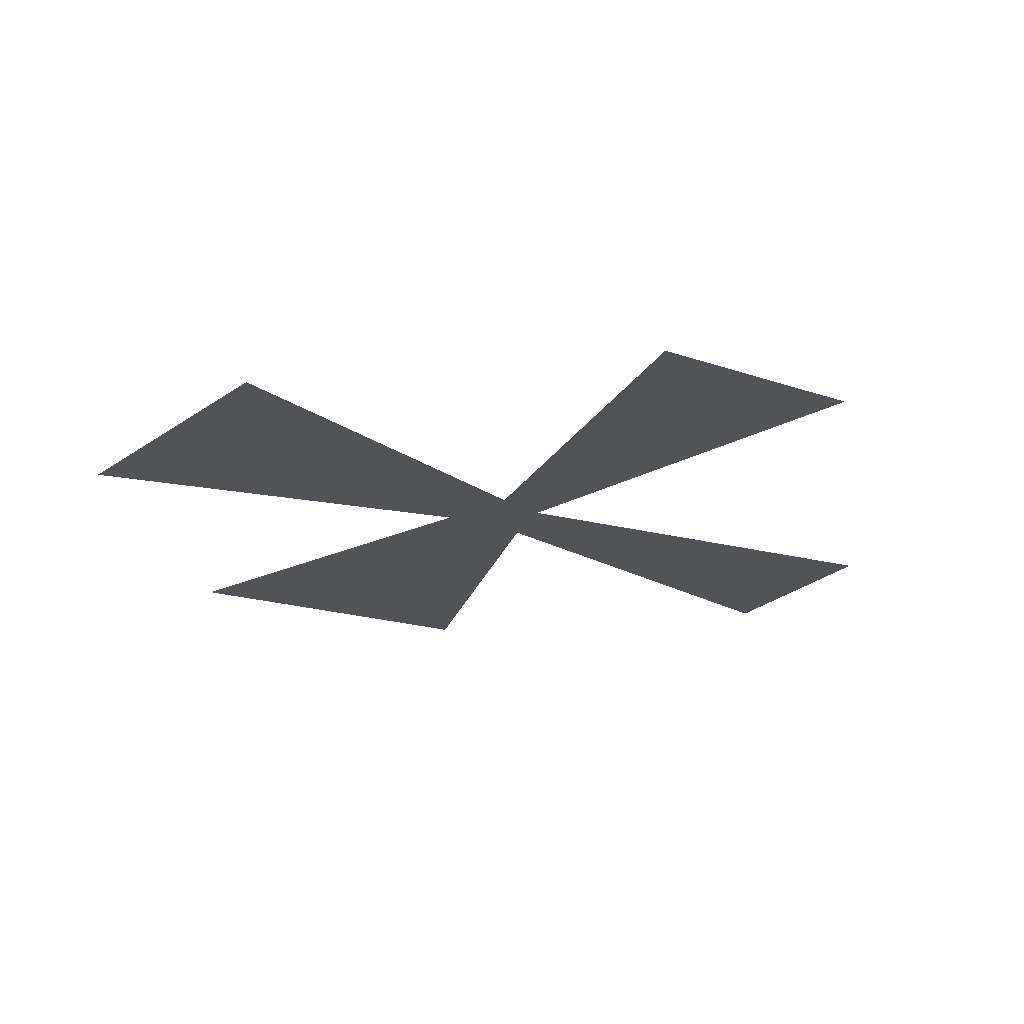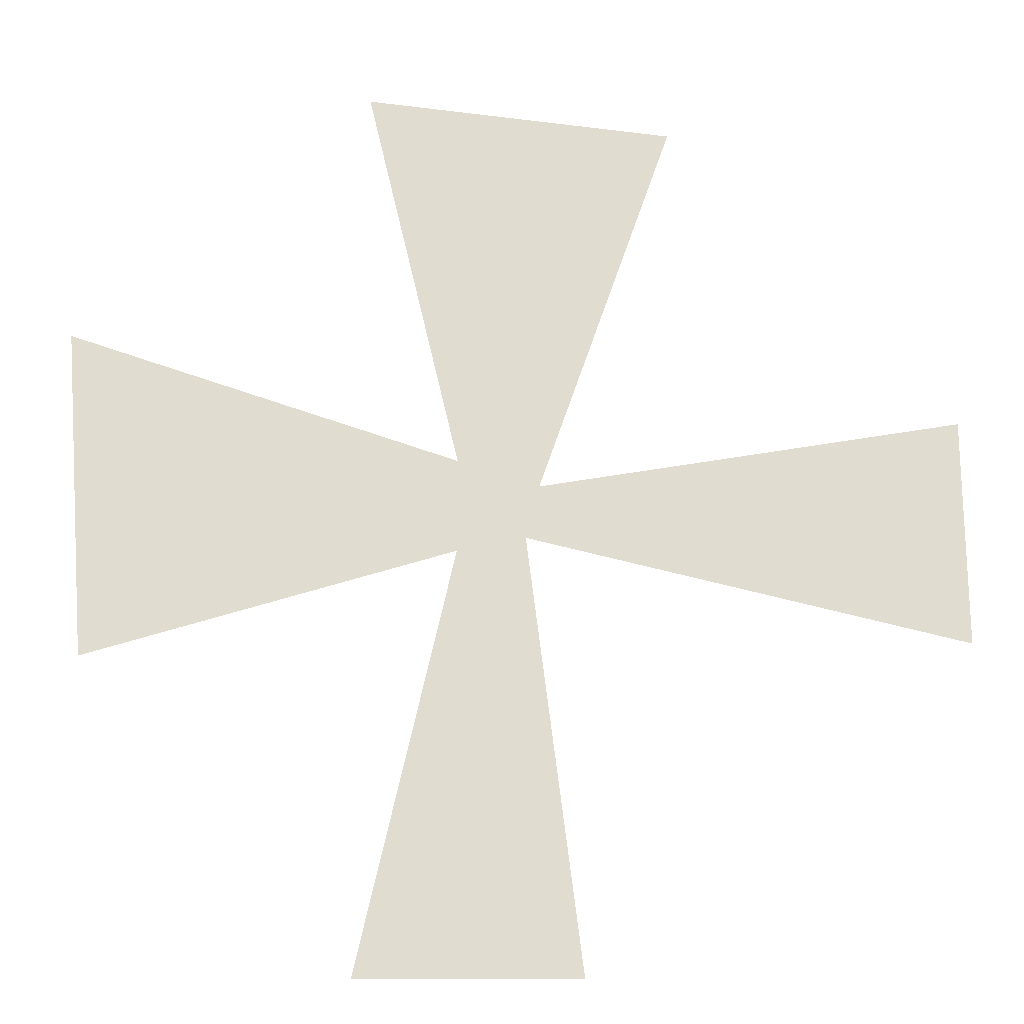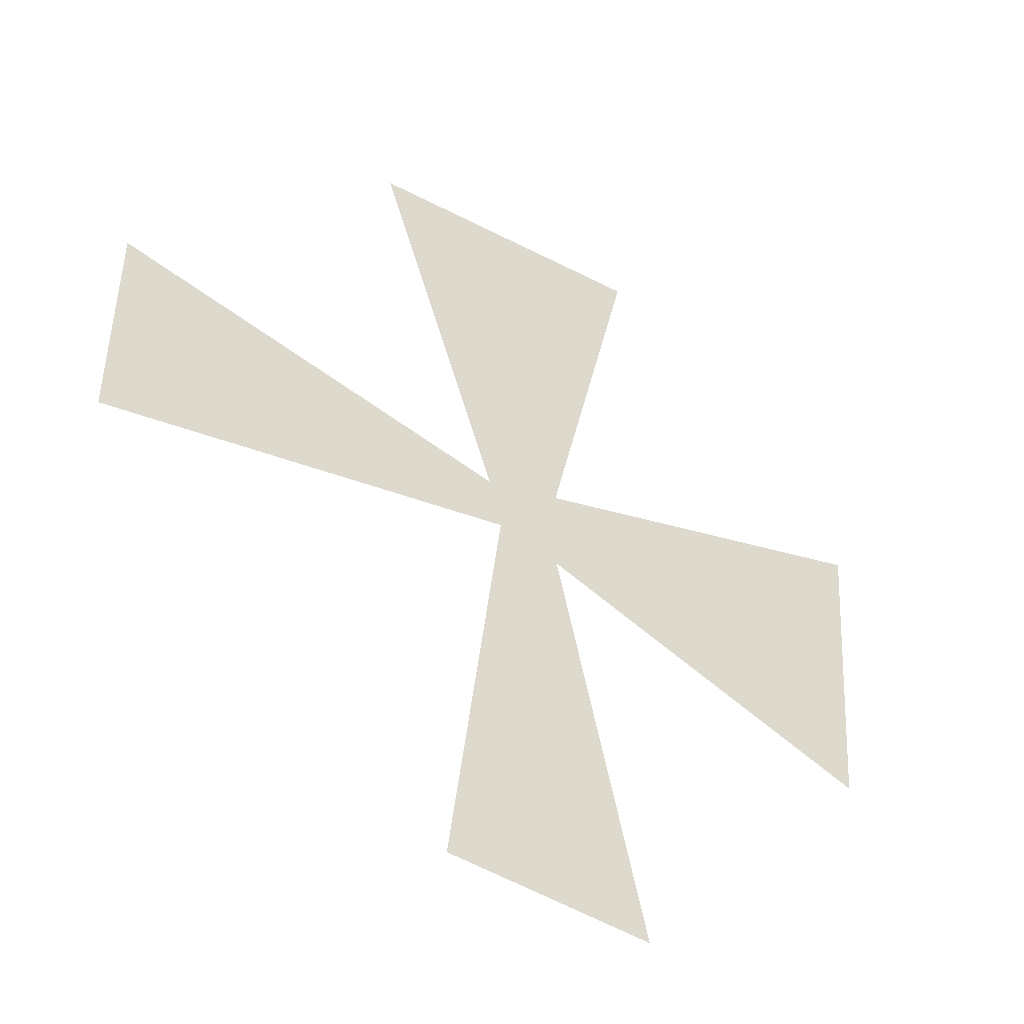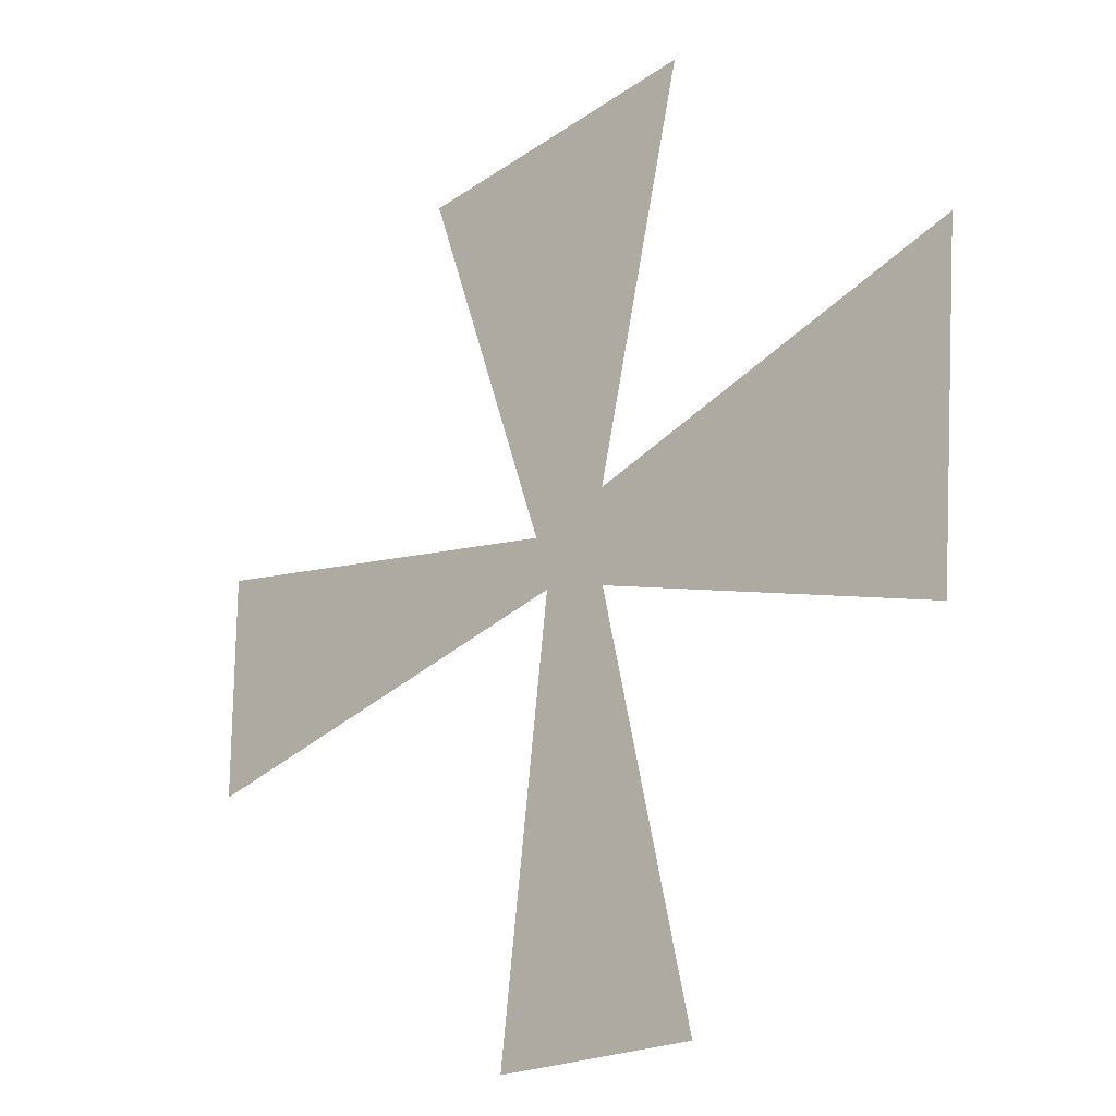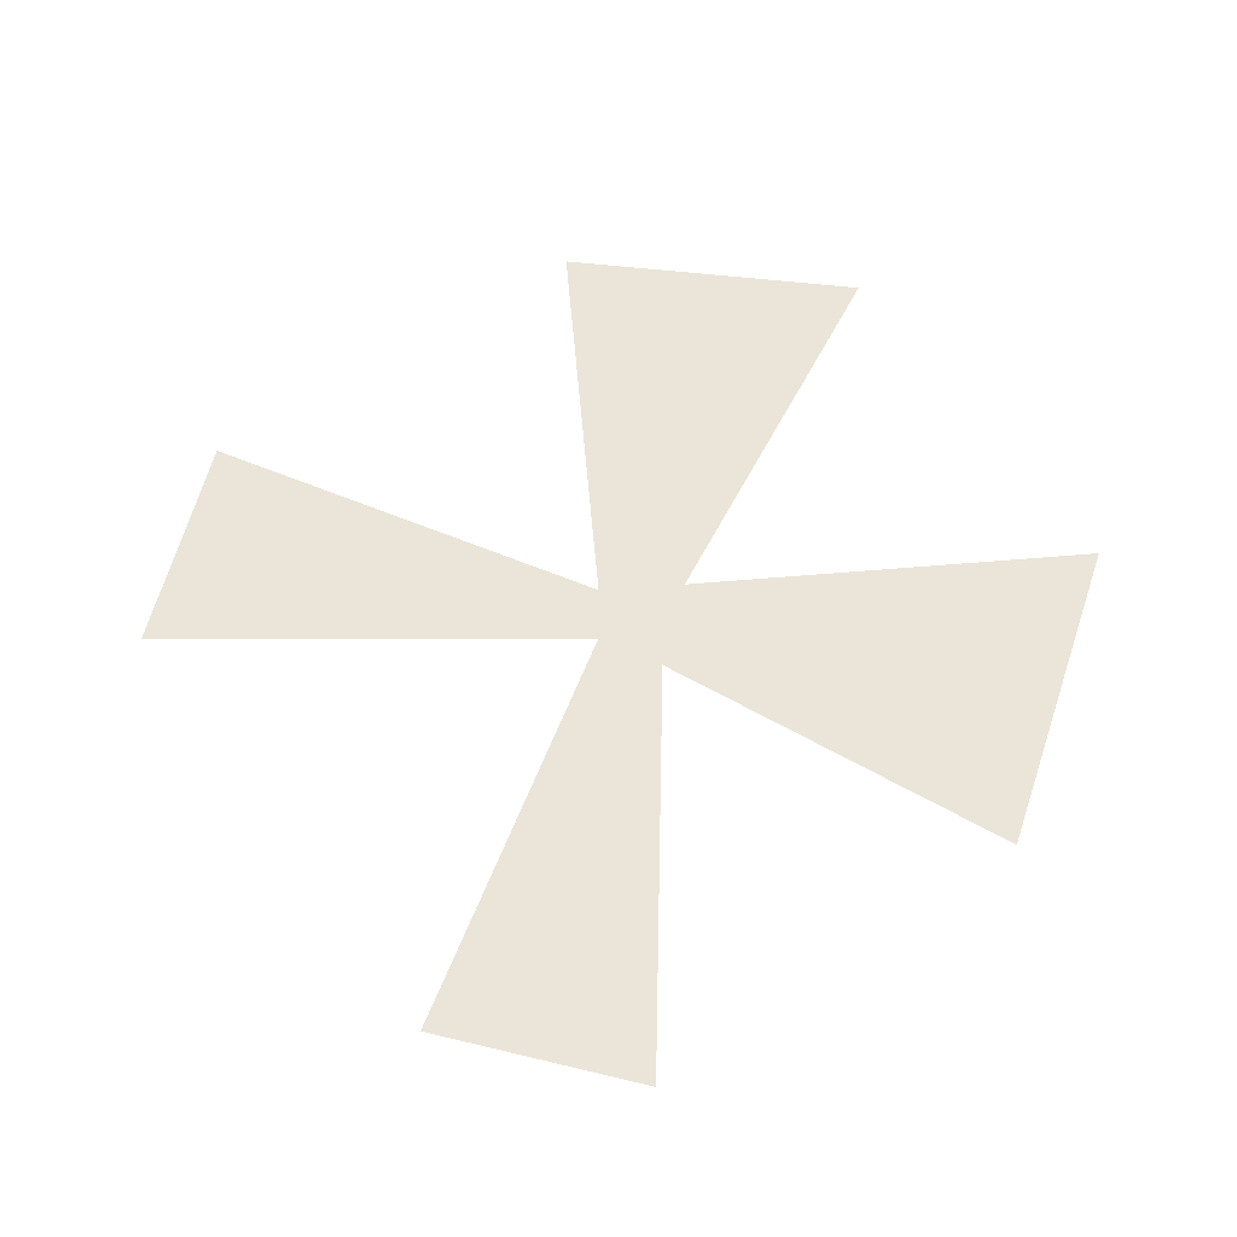
<metadata>
{"format":"obj","ext":"obj","renderer":"f3d","projection":"perspective","resolution":1024,"background":"white","views":[{"elev":-21.9,"azim":58.5,"up":"+Y"},{"elev":-20.4,"azim":-0.3,"up":"+Z"},{"elev":-46.7,"azim":144.4,"up":"+Z"},{"elev":-21.5,"azim":-137.0,"up":"+Z"},{"elev":59.1,"azim":-166.0,"up":"+Y"}]}
</metadata>
<code>
v -0.0625 0 -0.25
v 0.03125 0 -0.25
v 0 0 0
v -0.07812 0 -0.2656
v 0.04688 0 -0.2656
v 0.01562 0 -0.01562
v 0.2656 0 -0.07812
v 0.25 0 -0.0625
v 0.25 0 0.03125
v 0.2656 0 0.05469
v 0.02344 0 0.01562
v 0.1016 0 0.2422
v 0.07812 0 0.2344
v -0.0625 0 0.25
v -0.02344 0 0.03125
v -0.25 0 0.1094
v -0.2344 0 0.08594
v -0.2188 0 -0.0625
v -0.02344 0 -0.02344
v -0.07812 0 0.2656
v -0.2344 0 -0.08594
f 1 2 3
f 3 8 9
f 3 13 14
f 3 17 18
f 1 3 4
f 1 4 5
f 1 5 2
f 2 5 6
f 2 6 3
f 3 6 7
f 3 7 8
f 3 9 10
f 3 10 11
f 3 11 12
f 3 12 13
f 3 14 15
f 3 15 16
f 3 16 17
f 3 18 19
f 3 19 4
f 13 12 20
f 13 20 14
f 14 20 15
f 17 16 21
f 17 21 18
f 18 21 19
f 8 7 10
f 8 10 9

</code>
